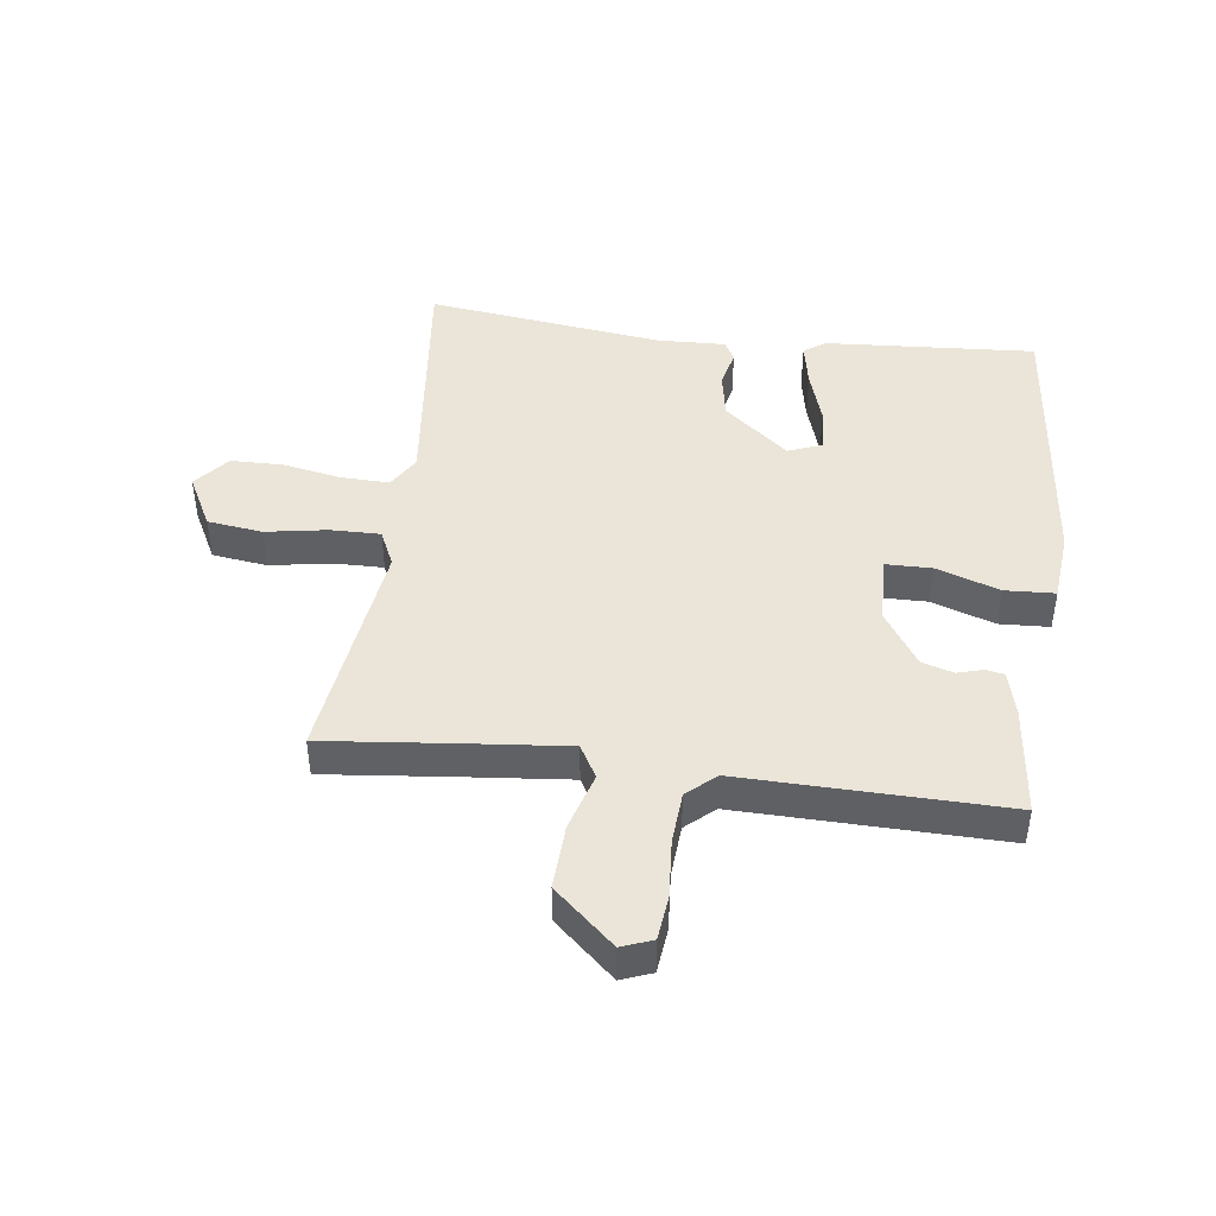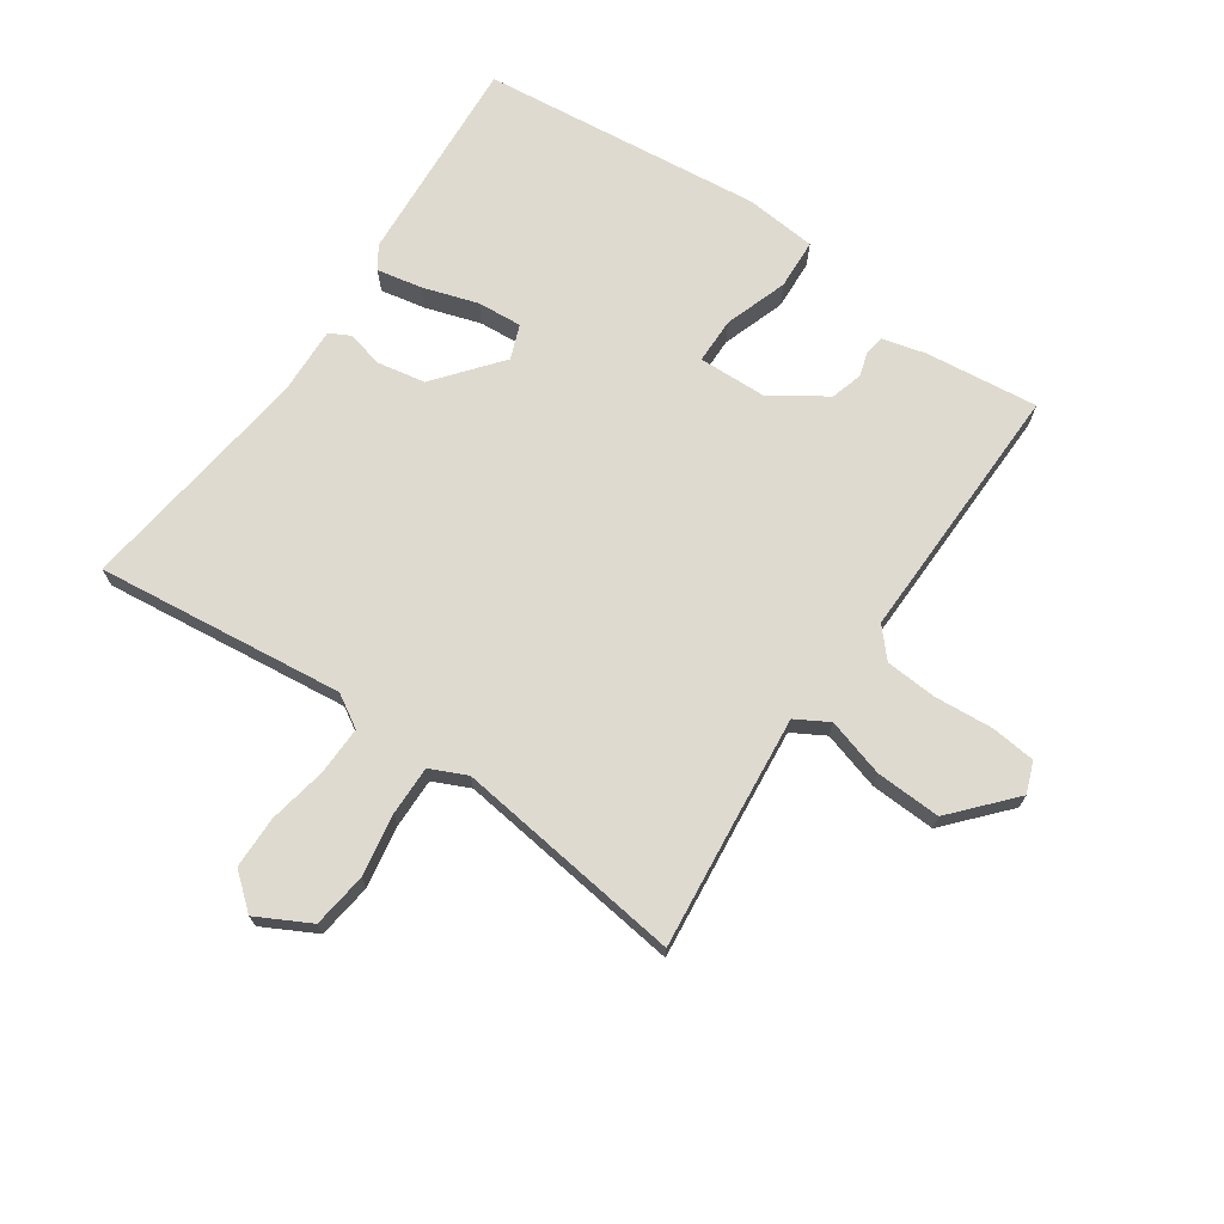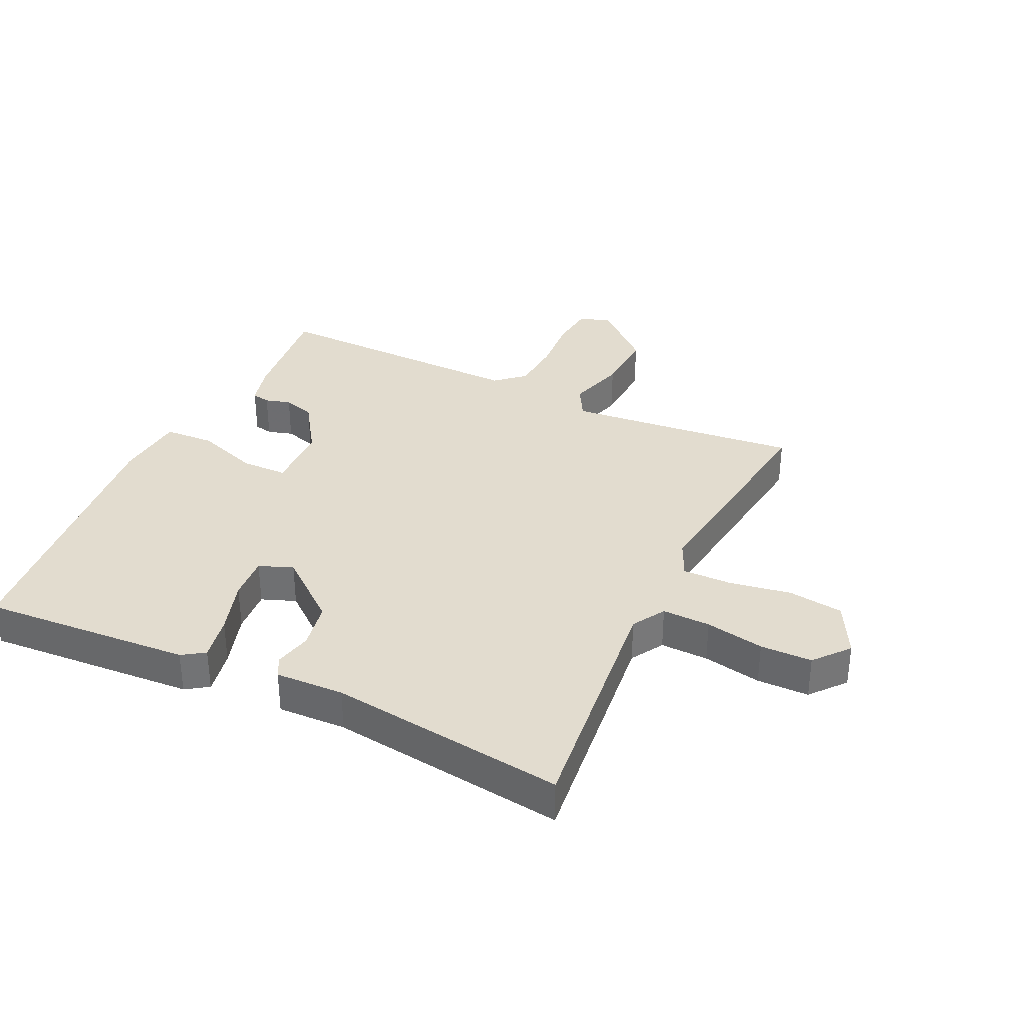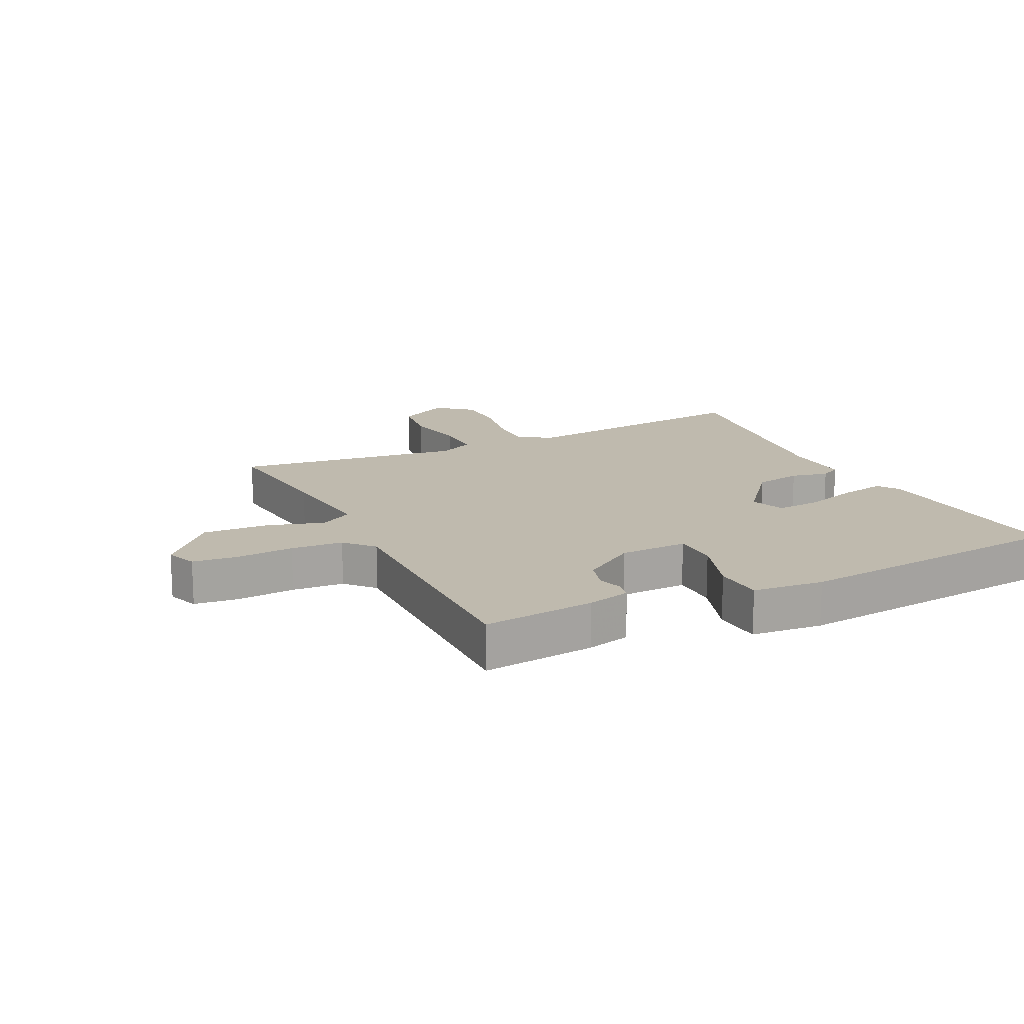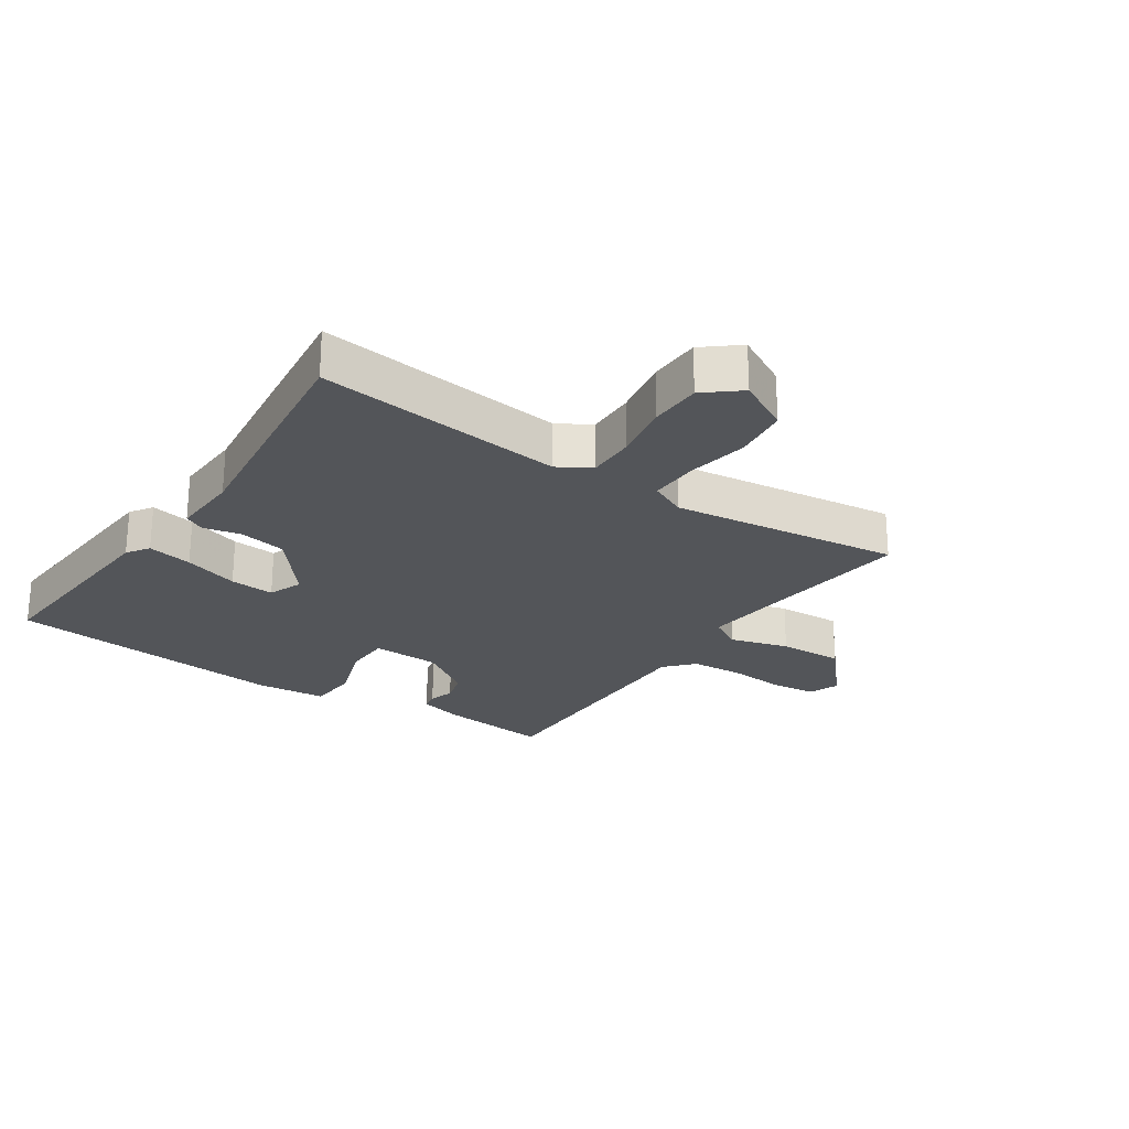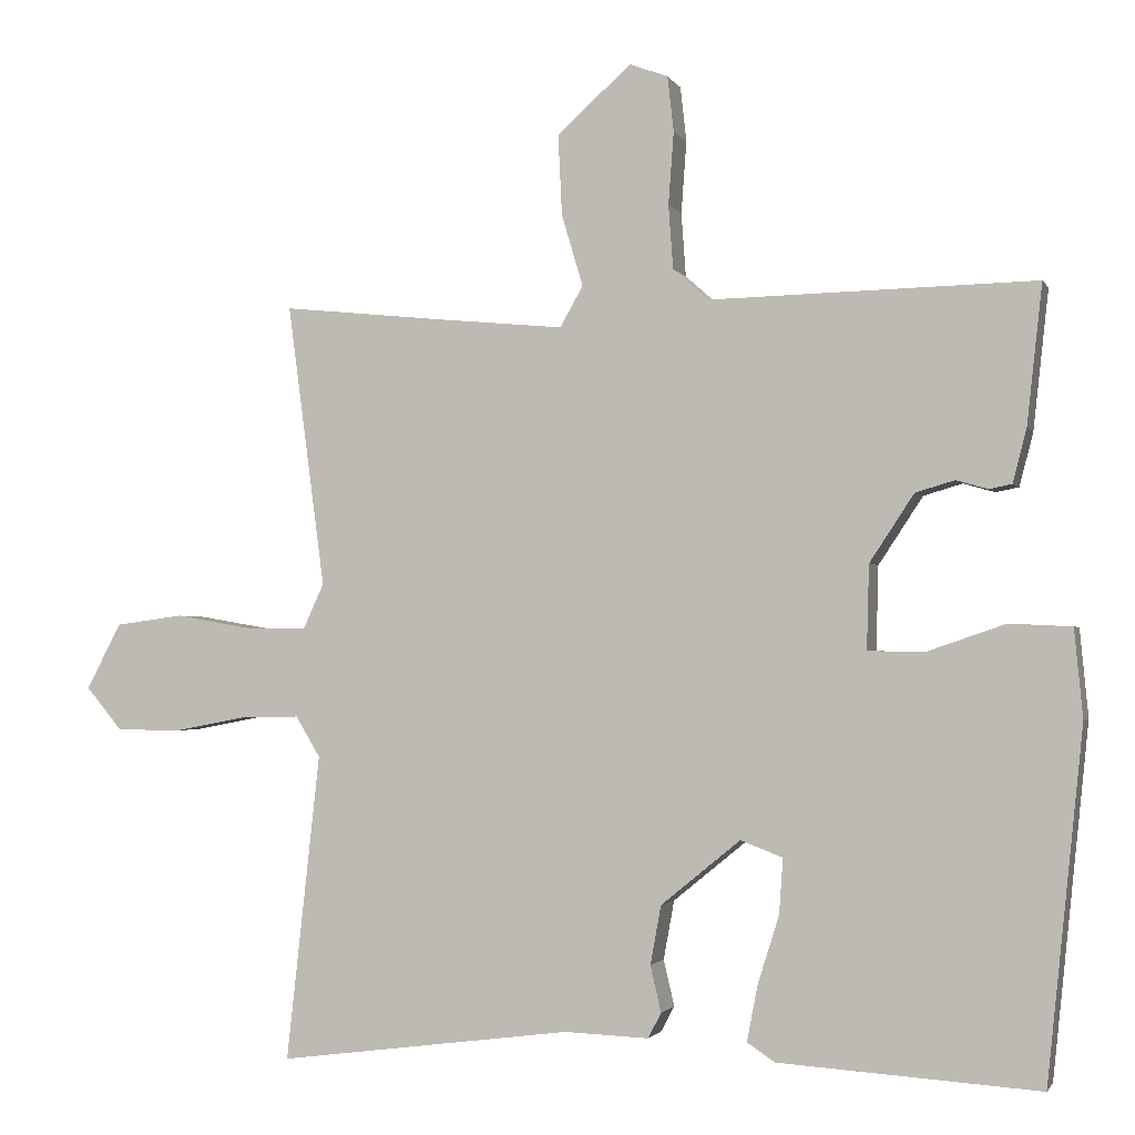
<metadata>
{"format":"obj","ext":"obj","renderer":"f3d","projection":"perspective","resolution":1024,"background":"white","views":[{"elev":44.5,"azim":7.3,"up":"+Y"},{"elev":70.8,"azim":-55.7,"up":"+Y"},{"elev":34.6,"azim":-154.7,"up":"+Y"},{"elev":15.8,"azim":63.7,"up":"+Y"},{"elev":-24.3,"azim":-124.4,"up":"+Y"},{"elev":-1.8,"azim":16.1,"up":"+Z"}]}
</metadata>
<code>
v 0.5 0.07 -0.5
v 0.16 0.07 -0.478
v 0.124 0.07 -0.454
v 0.138 0.07 -0.381
v 0.166 0.07 -0.292
v 0.171 0.07 -0.22
v 0.116 0.07 -0.199
v 0.012 0.07 -0.284
v -0.002 0.07 -0.361
v 0.012 0.07 -0.421
v -0.005 0.07 -0.454
v -0.116 0.07 -0.45
v -0.5 0.07 -0.5
v -0.456 0.07 -0.099
v -0.488 0.07 -0.046
v -0.566 0.07 -0.048
v -0.661 0.07 -0.066
v -0.745 0.07 -0.065
v -0.792 0.07 -0.009
v -0.747 0.07 0.077
v -0.658 0.07 0.089
v -0.558 0.07 0.072
v -0.478 0.07 0.071
v -0.451 0.07 0.13
v -0.5 0.07 0.5
v -0.288 0.07 0.478
v -0.122 0.07 0.462
v -0.092 0.07 0.515
v -0.12 0.07 0.609
v -0.125 0.07 0.714
v -0.028 0.07 0.801
v 0.022 0.07 0.782
v 0.03 0.07 0.71
v 0.023 0.07 0.616
v 0.029 0.07 0.532
v 0.075 0.07 0.491
v 0.5 0.07 0.5
v 0.48 0.07 0.318
v 0.462 0.07 0.248
v 0.432 0.07 0.242
v 0.391 0.07 0.254
v 0.34 0.07 0.239
v 0.282 0.07 0.151
v 0.279 0.07 0.041
v 0.353 0.07 0.04
v 0.455 0.07 0.075
v 0.536 0.07 0.071
v 0.547 0.07 -0.044
v 0.5 0 -0.5
v 0.16 0 -0.478
v 0.124 0 -0.454
v 0.138 0 -0.381
v 0.166 0 -0.292
v 0.171 0 -0.22
v 0.116 0 -0.199
v 0.012 0 -0.284
v -0.002 0 -0.361
v 0.012 0 -0.421
v -0.005 0 -0.454
v -0.116 0 -0.45
v -0.5 0 -0.5
v -0.456 0 -0.099
v -0.488 0 -0.046
v -0.566 0 -0.048
v -0.661 0 -0.066
v -0.745 0 -0.065
v -0.792 0 -0.009
v -0.747 0 0.077
v -0.658 0 0.089
v -0.558 0 0.072
v -0.478 0 0.071
v -0.451 0 0.13
v -0.5 0 0.5
v -0.288 0 0.478
v -0.122 0 0.462
v -0.092 0 0.515
v -0.12 0 0.609
v -0.125 0 0.714
v -0.028 0 0.801
v 0.022 0 0.782
v 0.03 0 0.71
v 0.023 0 0.616
v 0.029 0 0.532
v 0.075 0 0.491
v 0.5 0 0.5
v 0.48 0 0.318
v 0.462 0 0.248
v 0.432 0 0.242
v 0.391 0 0.254
v 0.34 0 0.239
v 0.282 0 0.151
v 0.279 0 0.041
v 0.353 0 0.04
v 0.455 0 0.075
v 0.536 0 0.071
v 0.547 0 -0.044
f 3 4 5
f 2 3 5
f 1 2 5
f 48 1 5
f 47 48 5
f 46 47 5
f 45 46 5
f 44 45 5 6
f 43 44 6 7
f 39 40 41
f 38 39 41
f 37 38 41
f 36 37 41
f 36 41 42
f 35 36 42 43
f 32 33 34
f 31 32 34
f 30 31 34
f 29 30 34
f 28 29 34
f 27 28 34 35
f 24 25 26
f 23 24 26 27
f 20 21 22
f 19 20 22
f 18 19 22
f 17 18 22
f 16 17 22
f 15 16 22 23
f 43 7 8
f 35 43 8
f 27 35 8
f 23 27 8
f 15 23 8
f 14 15 8
f 9 10 11 12
f 12 13 14
f 9 12 14
f 8 9 14
f 53 52 51
f 53 51 50
f 53 50 49
f 53 49 96
f 53 96 95
f 53 95 94
f 53 94 93
f 54 53 93 92
f 55 54 92 91
f 89 88 87
f 89 87 86
f 89 86 85
f 89 85 84
f 90 89 84
f 91 90 84 83
f 82 81 80
f 82 80 79
f 82 79 78
f 82 78 77
f 82 77 76
f 83 82 76 75
f 74 73 72
f 75 74 72 71
f 70 69 68
f 70 68 67
f 70 67 66
f 70 66 65
f 70 65 64
f 71 70 64 63
f 56 55 91
f 56 91 83
f 56 83 75
f 56 75 71
f 56 71 63
f 56 63 62
f 60 59 58 57
f 62 61 60
f 62 60 57
f 62 57 56
f 1 49 50 2
f 2 50 51 3
f 3 51 52 4
f 4 52 53 5
f 5 53 54 6
f 6 54 55 7
f 7 55 56 8
f 8 56 57 9
f 9 57 58 10
f 10 58 59 11
f 11 59 60 12
f 12 60 61 13
f 13 61 62 14
f 14 62 63 15
f 15 63 64 16
f 16 64 65 17
f 17 65 66 18
f 18 66 67 19
f 19 67 68 20
f 20 68 69 21
f 21 69 70 22
f 22 70 71 23
f 23 71 72 24
f 24 72 73 25
f 25 73 74 26
f 26 74 75 27
f 27 75 76 28
f 28 76 77 29
f 29 77 78 30
f 30 78 79 31
f 31 79 80 32
f 32 80 81 33
f 33 81 82 34
f 34 82 83 35
f 35 83 84 36
f 36 84 85 37
f 37 85 86 38
f 38 86 87 39
f 39 87 88 40
f 40 88 89 41
f 41 89 90 42
f 42 90 91 43
f 43 91 92 44
f 44 92 93 45
f 45 93 94 46
f 46 94 95 47
f 47 95 96 48
f 48 96 49 1

</code>
